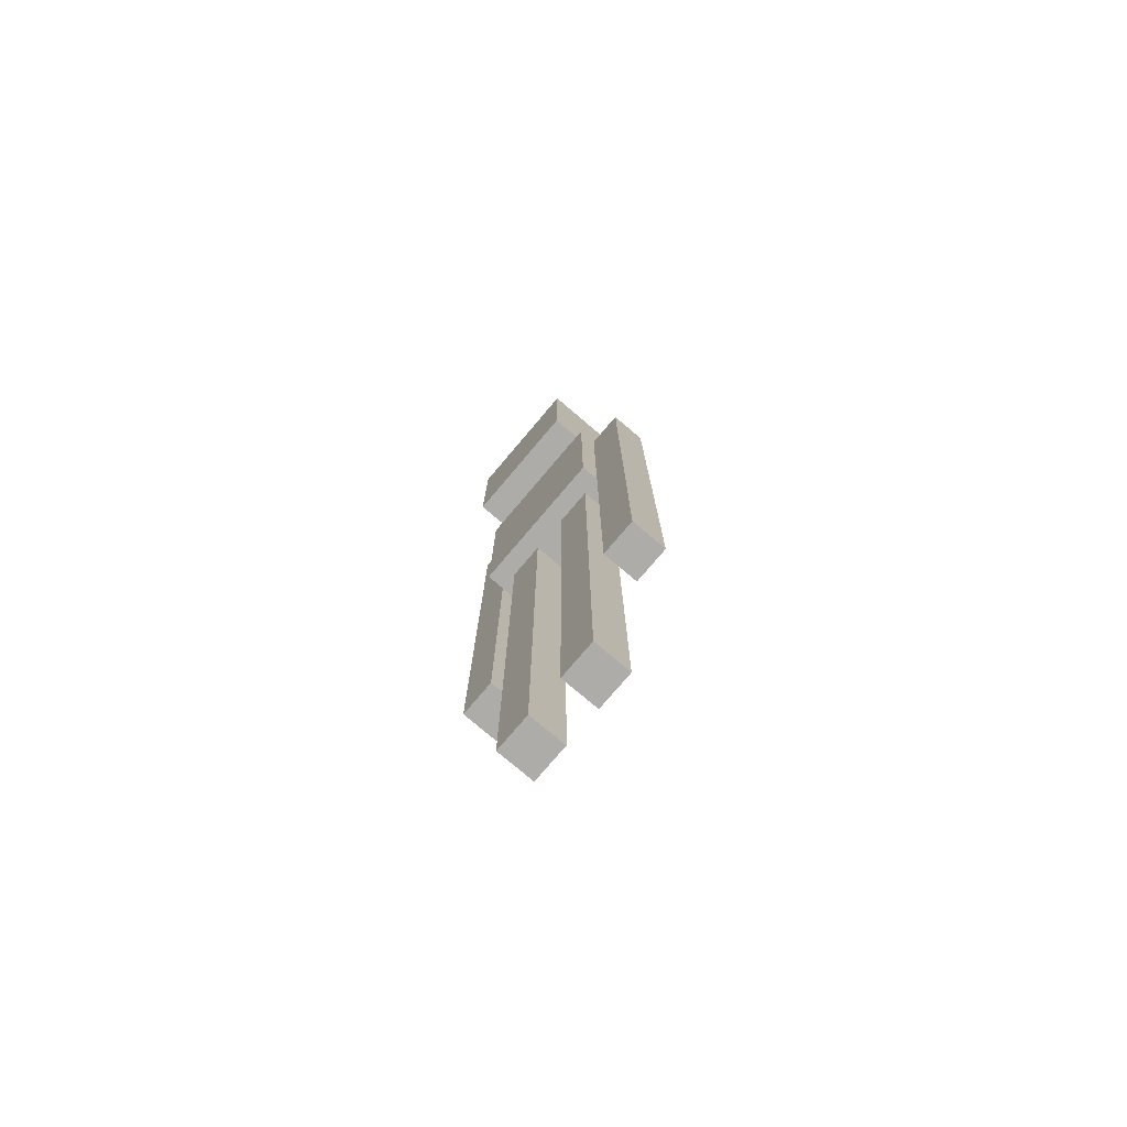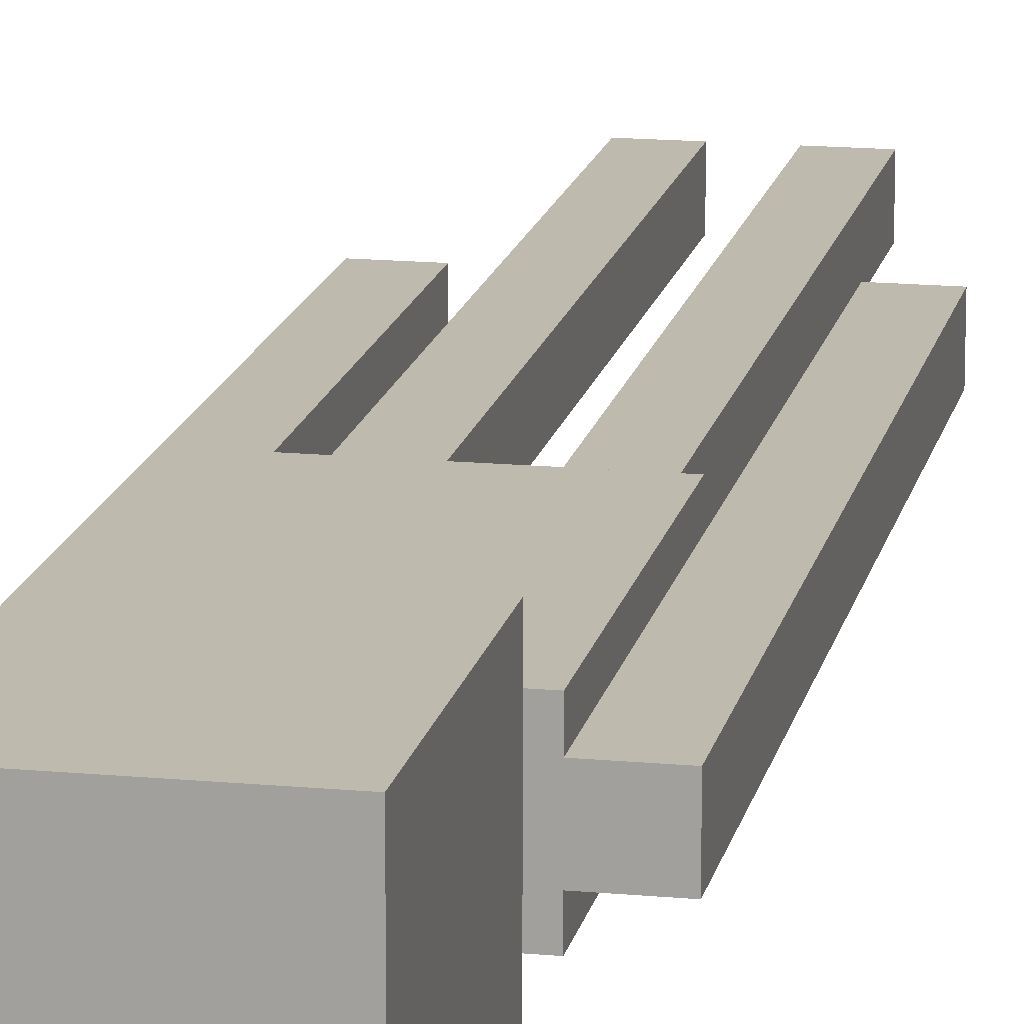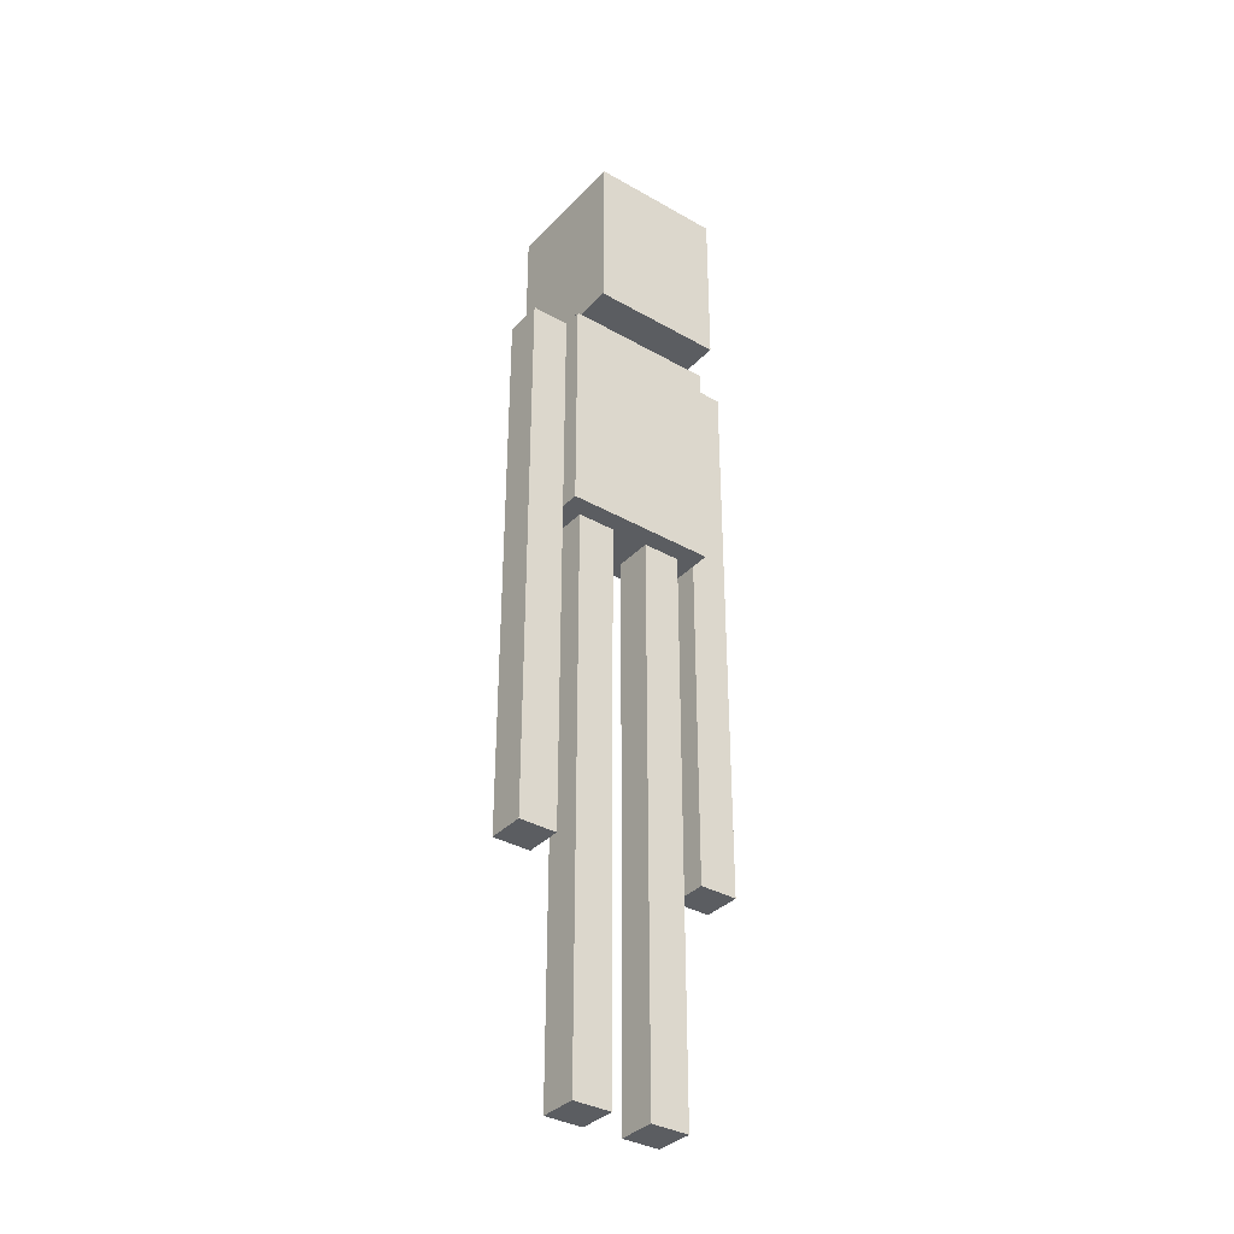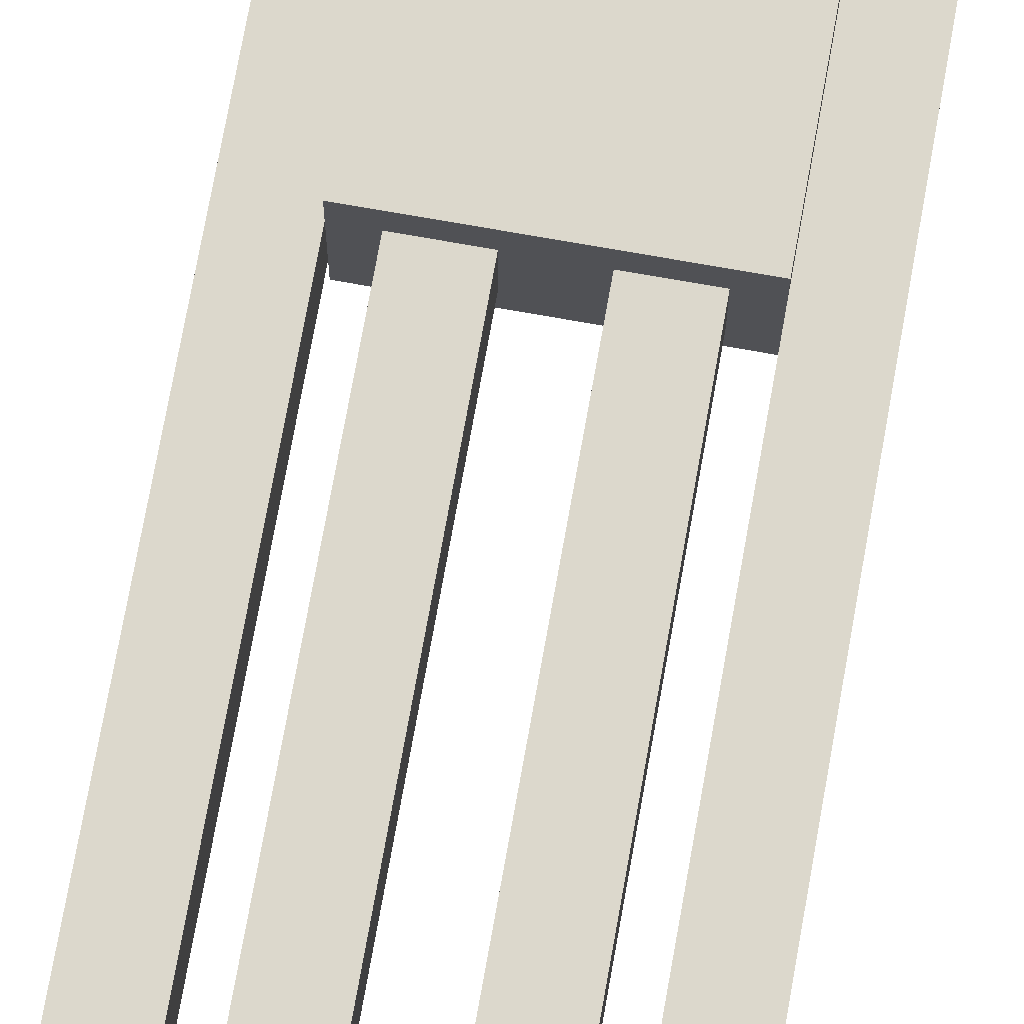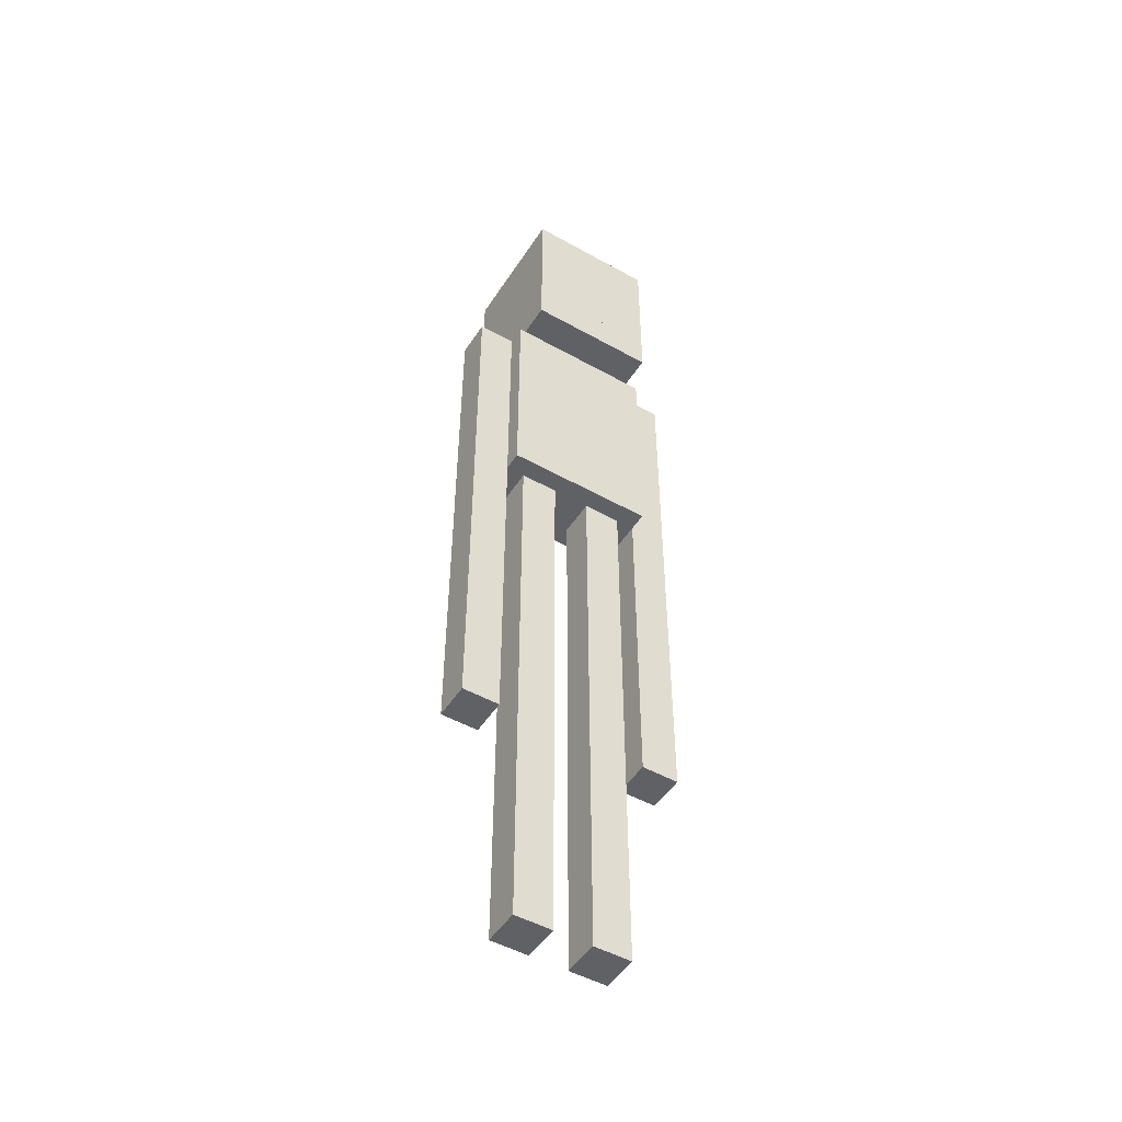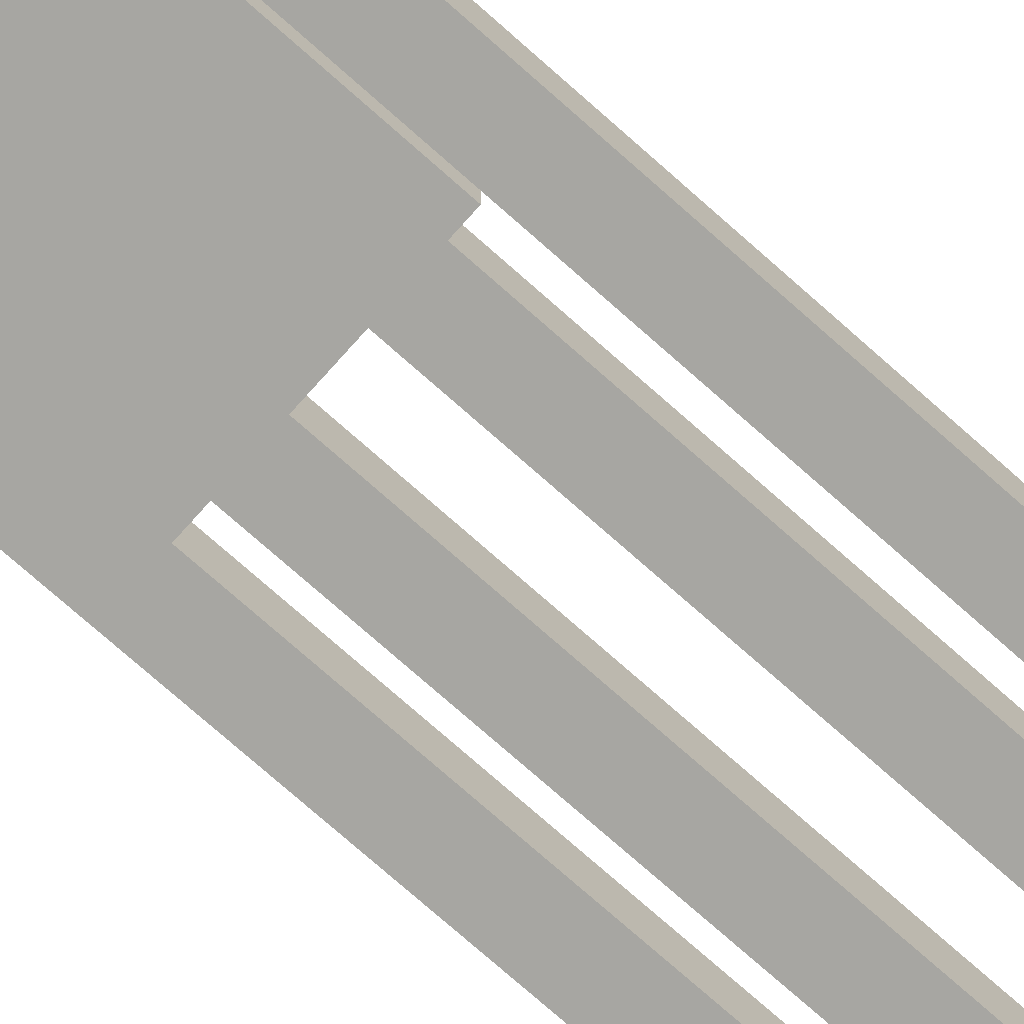
<metadata>
{"format":"obj","ext":"obj","renderer":"f3d","projection":"perspective","resolution":1024,"background":"white","views":[{"elev":-76.7,"azim":-130.3,"up":"+Y"},{"elev":15.5,"azim":-168.7,"up":"+Z"},{"elev":-35.7,"azim":143.1,"up":"+Y"},{"elev":72.7,"azim":10.1,"up":"+Z"},{"elev":-49.5,"azim":148.2,"up":"+Y"},{"elev":-74.0,"azim":-131.7,"up":"+Z"}]}
</metadata>
<code>
o Head
v 0.2188 2.969 0.2188
v 0.2188 2.969 -0.2188
v 0.2188 2.531 0.2188
v 0.2188 2.531 -0.2188
v -0.2188 2.969 -0.2188
v -0.2188 2.969 0.2188
v -0.2188 2.531 -0.2188
v -0.2188 2.531 0.2188
f 4 7 5 2
f 3 4 2 1
f 8 3 1 6
f 7 8 6 5
f 6 1 2 5
f 7 4 3 8
o Head layer
v 0.2188 2.844 0.2188
v 0.2188 2.844 -0.2188
v 0.2188 2.406 0.2188
v 0.2188 2.406 -0.2188
v -0.2188 2.844 -0.2188
v -0.2188 2.844 0.2188
v -0.2188 2.406 -0.2188
v -0.2188 2.406 0.2188
f 12 15 13 10
f 11 12 10 9
f 16 11 9 14
f 15 16 14 13
f 14 9 10 13
f 15 12 11 16
o Body
v 0.25 2.375 0.125
v 0.25 2.375 -0.125
v 0.25 1.625 0.125
v 0.25 1.625 -0.125
v -0.25 2.375 -0.125
v -0.25 2.375 0.125
v -0.25 1.625 -0.125
v -0.25 1.625 0.125
f 20 23 21 18
f 19 20 18 17
f 24 19 17 22
f 23 24 22 21
f 22 17 18 21
f 23 20 19 24
o RightArm
v 0.375 2.375 0.0625
v 0.375 2.375 -0.0625
v 0.375 0.5 0.0625
v 0.375 0.5 -0.0625
v 0.25 2.375 -0.0625
v 0.25 2.375 0.0625
v 0.25 0.5 -0.0625
v 0.25 0.5 0.0625
f 28 31 29 26
f 27 28 26 25
f 32 27 25 30
f 31 32 30 29
f 30 25 26 29
f 31 28 27 32
o LeftArm
v -0.25 2.375 0.0625
v -0.25 2.375 -0.0625
v -0.25 0.5 0.0625
v -0.25 0.5 -0.0625
v -0.375 2.375 -0.0625
v -0.375 2.375 0.0625
v -0.375 0.5 -0.0625
v -0.375 0.5 0.0625
f 36 39 37 34
f 35 36 34 33
f 40 35 33 38
f 39 40 38 37
f 38 33 34 37
f 39 36 35 40
o RightLeg
v 0.1875 1.625 0.0625
v 0.1875 1.625 -0.0625
v 0.1875 -0.25 0.0625
v 0.1875 -0.25 -0.0625
v 0.0625 1.625 -0.0625
v 0.0625 1.625 0.0625
v 0.0625 -0.25 -0.0625
v 0.0625 -0.25 0.0625
f 44 47 45 42
f 43 44 42 41
f 48 43 41 46
f 47 48 46 45
f 46 41 42 45
f 47 44 43 48
o LeftLeg
v -0.0625 1.625 0.0625
v -0.0625 1.625 -0.0625
v -0.0625 -0.25 0.0625
v -0.0625 -0.25 -0.0625
v -0.1875 1.625 -0.0625
v -0.1875 1.625 0.0625
v -0.1875 -0.25 -0.0625
v -0.1875 -0.25 0.0625
f 52 55 53 50
f 51 52 50 49
f 56 51 49 54
f 55 56 54 53
f 54 49 50 53
f 55 52 51 56

</code>
